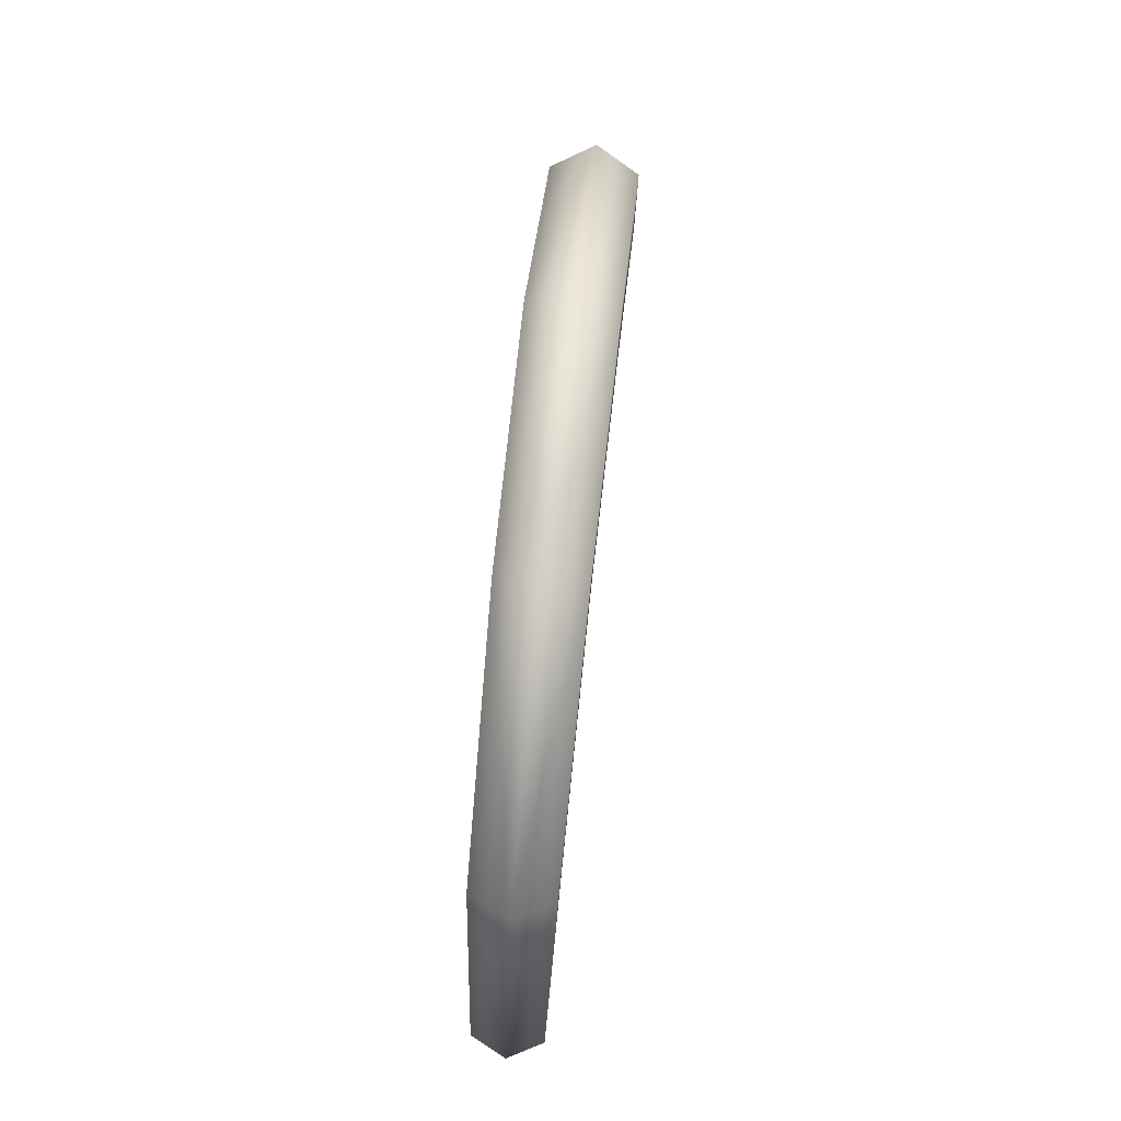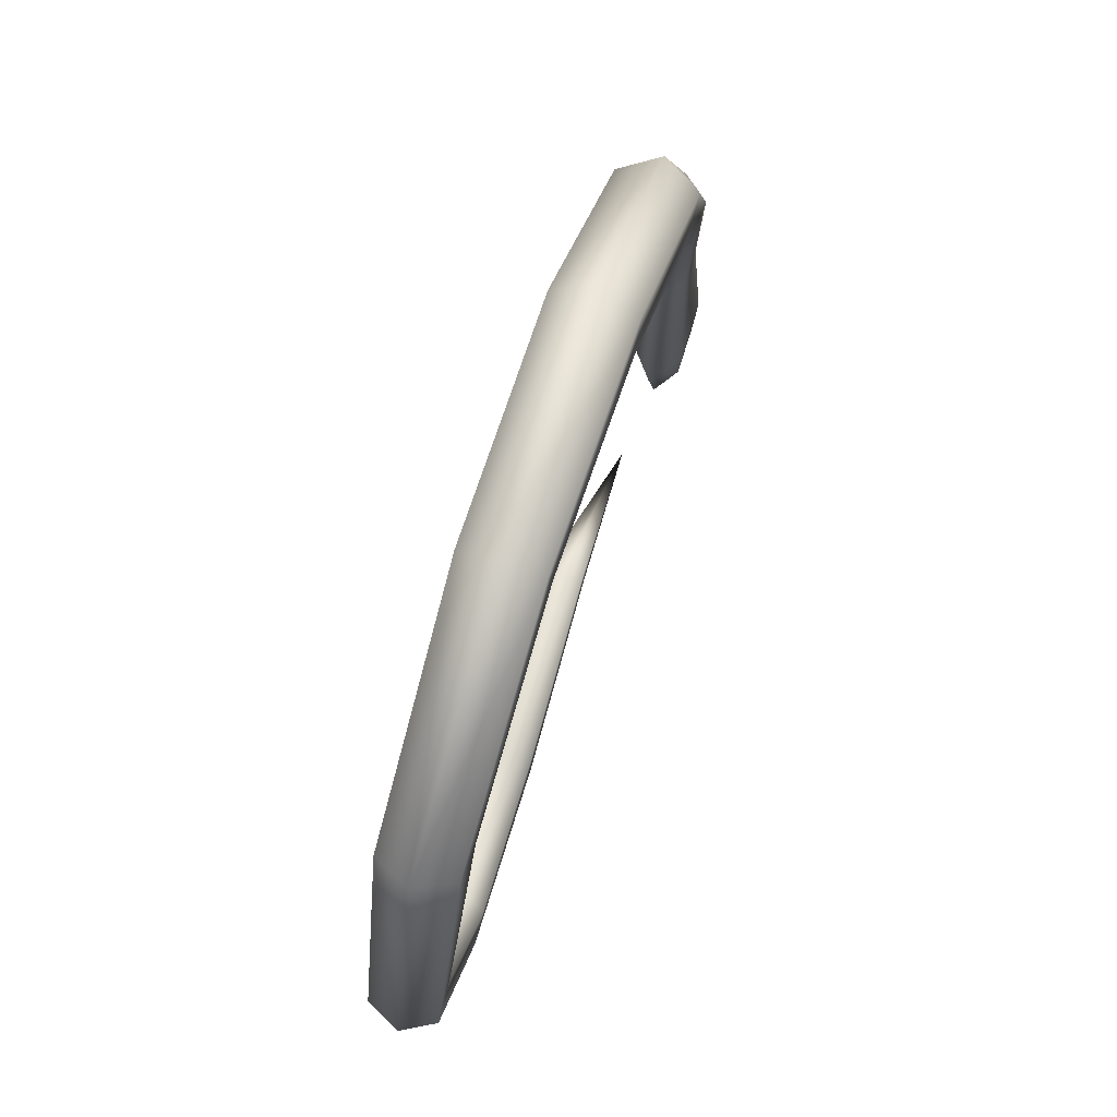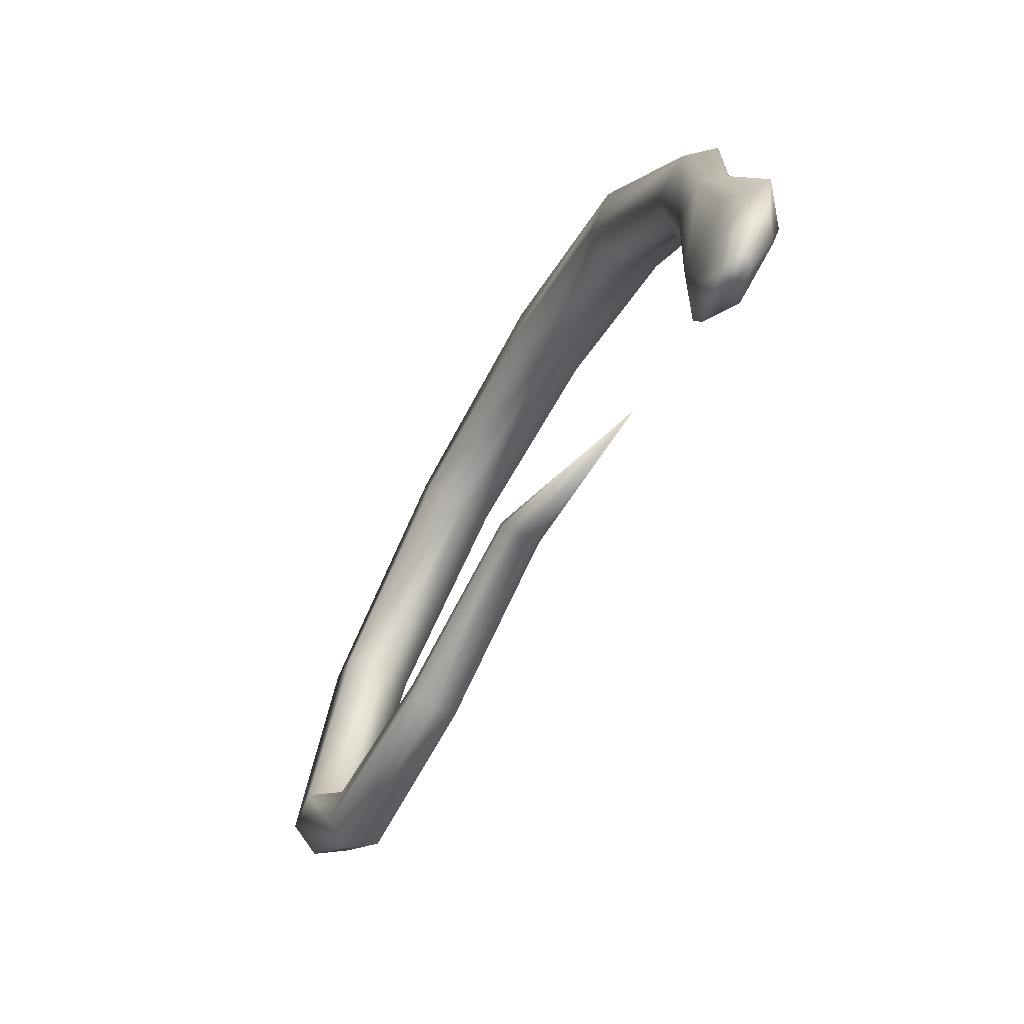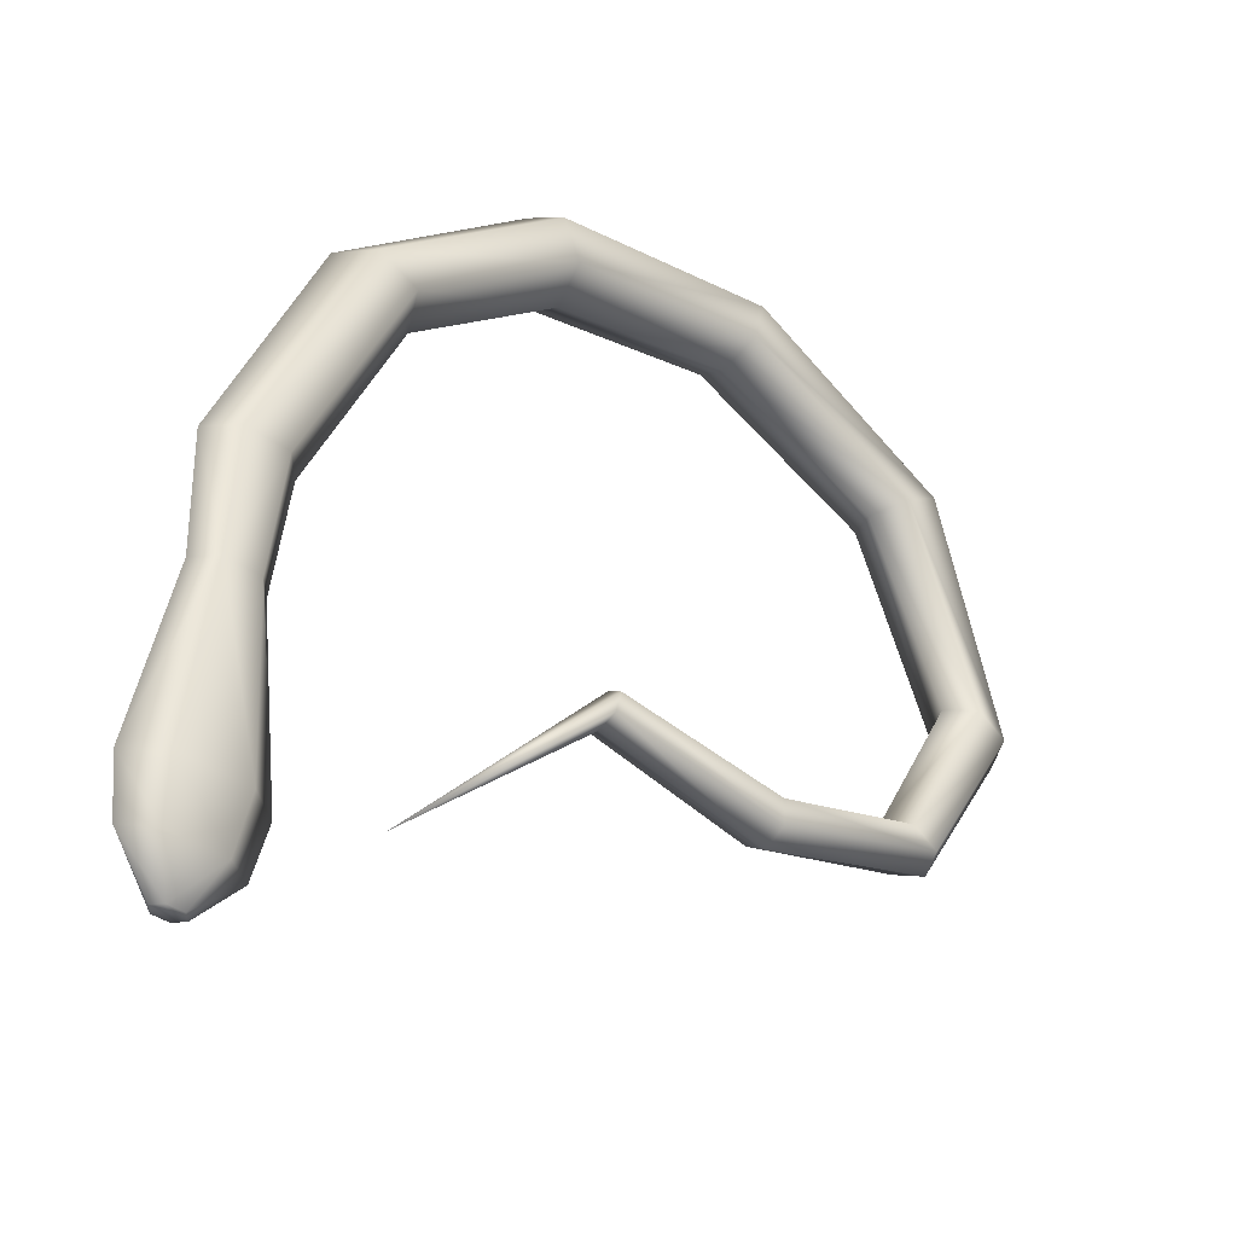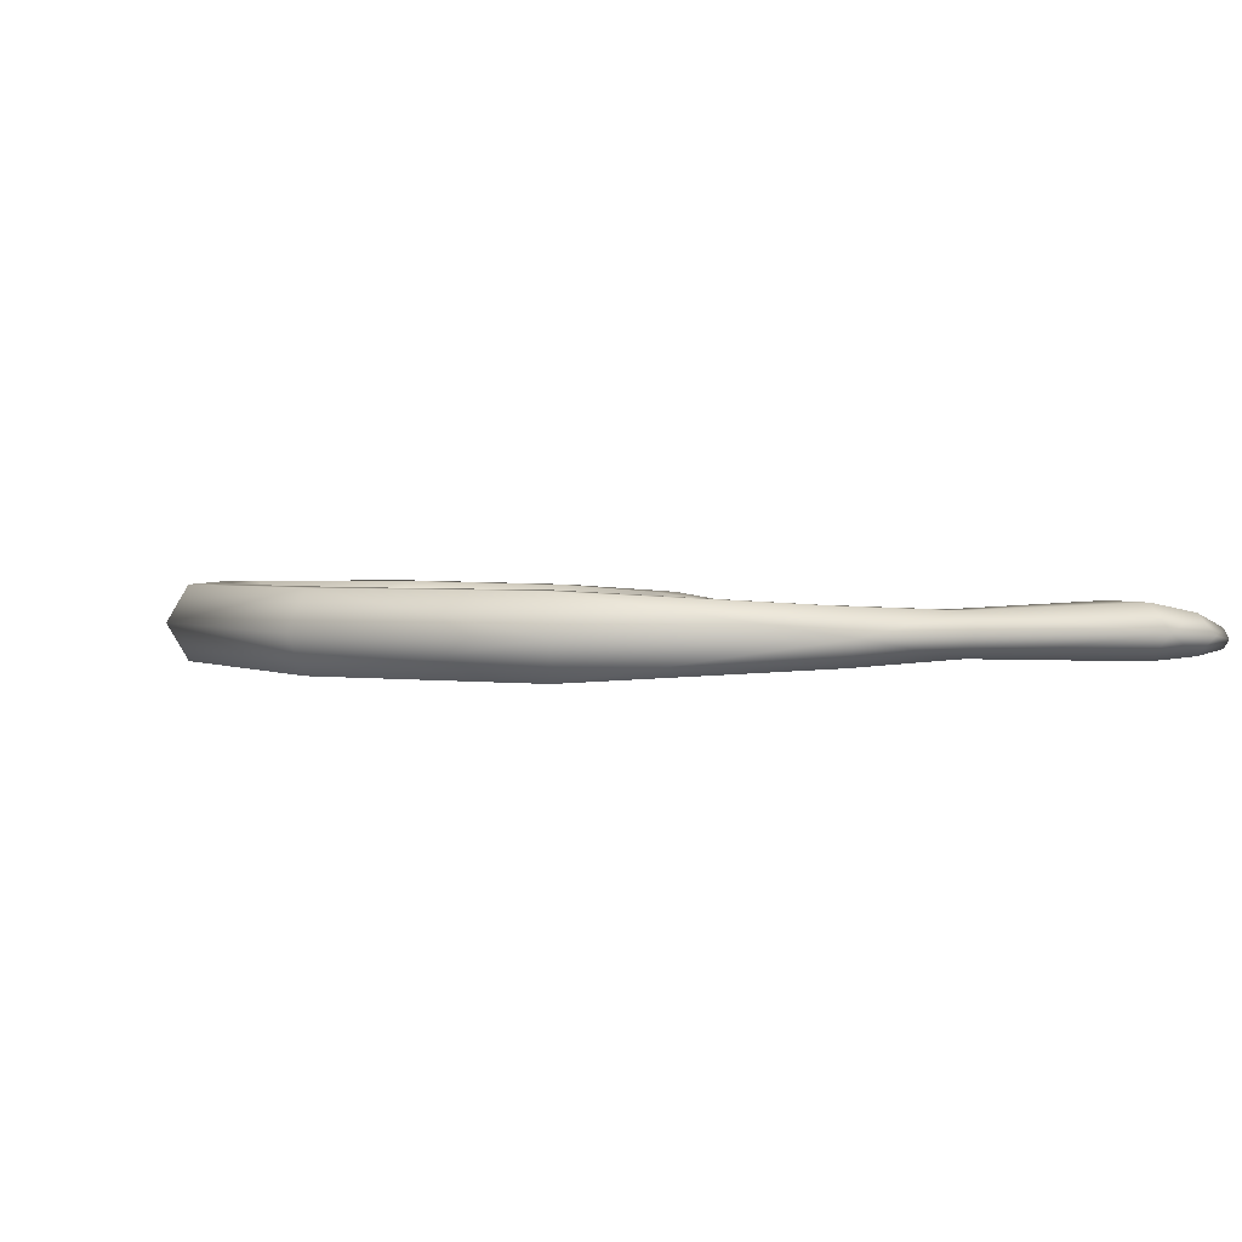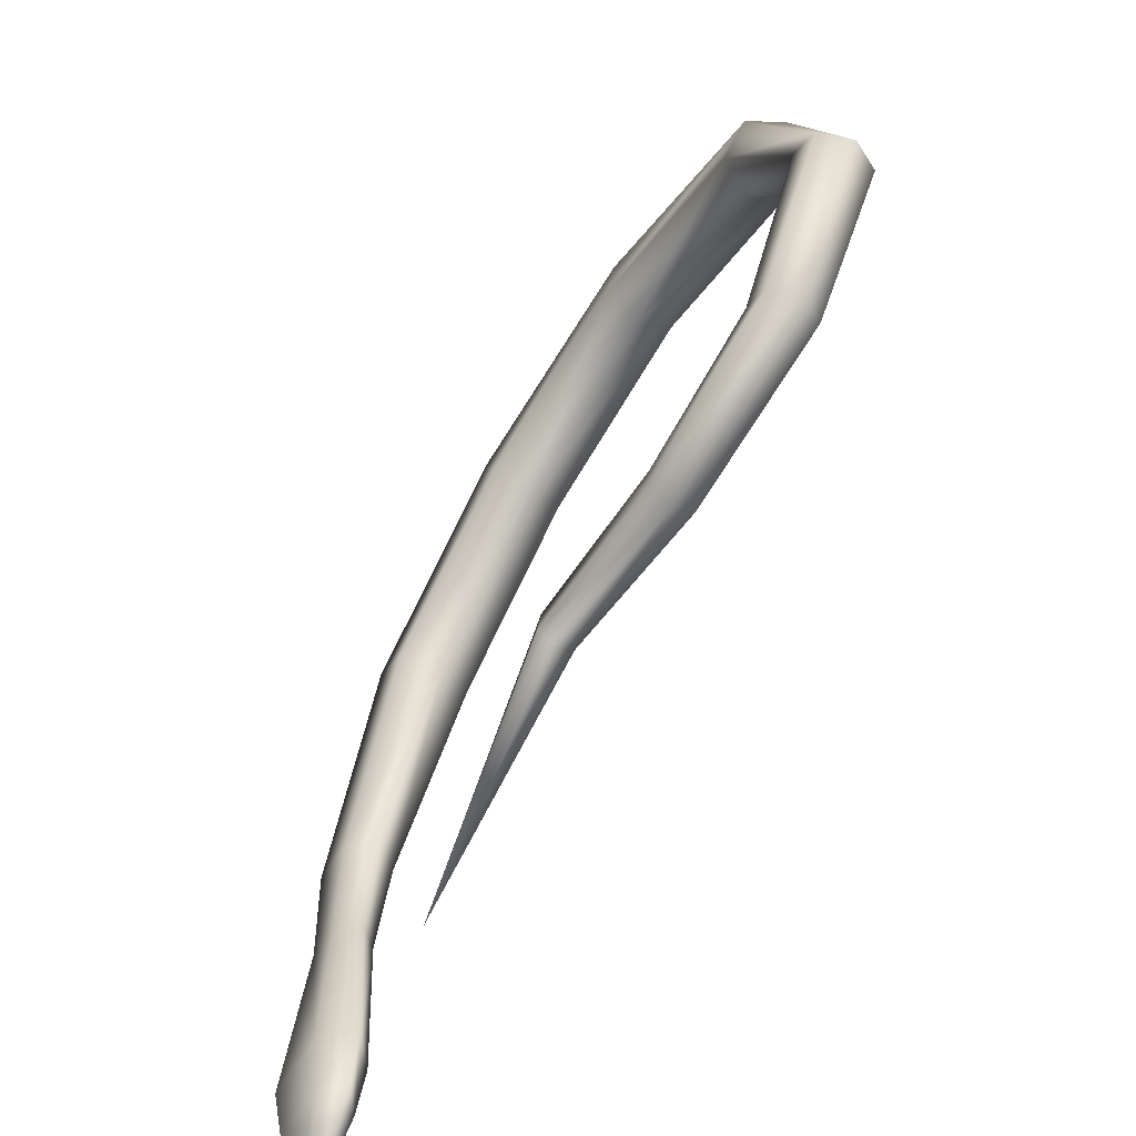
<metadata>
{"format":"obj","ext":"obj","renderer":"f3d","projection":"perspective","resolution":1024,"background":"white","views":[{"elev":72.1,"azim":95.8,"up":"+Y"},{"elev":71.2,"azim":107.3,"up":"+Y"},{"elev":-69.8,"azim":-117.6,"up":"+Y"},{"elev":-34.4,"azim":-41.4,"up":"+Y"},{"elev":2.3,"azim":-116.1,"up":"+Z"},{"elev":-63.6,"azim":57.6,"up":"+Y"}]}
</metadata>
<code>
o Cylinder
v -2.161 -2.163 0.2856
v -2.892 -2.759 0.2442
v -2.977 -1.441 0.3838
v -2.93 -2.757 0.1997
v -3.062 -1.435 0.2856
v -3.006 -2.752 0.1997
v -2.977 -1.441 0.1875
v -3.044 -2.75 0.2442
v -2.809 -1.452 0.1875
v -3.006 -2.752 0.2887
v -2.725 -1.457 0.2856
v -2.93 -2.757 0.2887
v -0.5028 0.7621 0.2856
v -0.4762 0.8595 0.1109
v -0.423 1.054 0.1109
v -0.3964 1.151 0.2856
v -0.423 1.054 0.4604
v -0.4762 0.8595 0.4604
v -2.185 0.03628 0.2856
v -2.28 0.08248 0.1021
v -2.471 0.1749 0.1021
v -2.566 0.2211 0.2856
v -2.471 0.1749 0.4692
v -2.28 0.08248 0.4692
v 0.825 -0.4839 0.138
v 0.9693 -0.5747 0.138
v 1.041 -0.6201 0.2856
v 0.9693 -0.5747 0.4332
v 0.825 -0.4839 0.4332
v 0.7529 -0.4385 0.2856
v -2.646 -0.9046 0.2856
v -2.751 -0.8977 0.1624
v -2.963 -0.884 0.1624
v -3.069 -0.8772 0.2856
v -2.963 -0.884 0.4089
v -2.751 -0.8977 0.4089
v -1.437 0.5892 0.2856
v -1.478 0.6868 0.1021
v -1.561 0.8818 0.1021
v -1.603 0.9793 0.2856
v -1.561 0.8818 0.4692
v -1.478 0.6868 0.4692
v -0.3399 -1.361 0.1773
v -0.3449 -1.486 0.1773
v -0.3474 -1.549 0.2856
v -0.3449 -1.486 0.3939
v -0.3399 -1.361 0.3939
v -0.3375 -1.299 0.2856
v 0.3821 -1.209 0.1577
v 0.5072 -1.288 0.1577
v 0.5697 -1.327 0.2856
v 0.5072 -1.288 0.4136
v 0.3821 -1.209 0.4136
v 0.3196 -1.17 0.2856
v 0.4454 0.4474 0.12
v 0.6146 0.5366 0.12
v 0.6991 0.5811 0.2856
v 0.6146 0.5366 0.4512
v 0.4454 0.4474 0.4512
v 0.3609 0.4028 0.2856
v -1.17 -1.212 0.197
v -1.194 -1.311 0.197
v -1.207 -1.361 0.2856
v -1.194 -1.311 0.3742
v -1.17 -1.212 0.3742
v -1.158 -1.162 0.2856
v -2.809 -1.452 0.3838
v -2.63 -2.307 0.2856
v -2.786 -2.299 0.1624
v -3.097 -2.281 0.1624
v -3.253 -2.272 0.2856
v -3.097 -2.281 0.4089
v -2.786 -2.299 0.4089
v -2.695 -2.563 0.2694
v -2.826 -2.556 0.1774
v -3.087 -2.541 0.1774
v -3.218 -2.534 0.2694
v -3.087 -2.541 0.3613
v -2.826 -2.556 0.3613
f 74 2 4
f 75 4 76
f 76 6 77
f 77 8 10
f 6 10 8
f 79 12 74
f 78 10 79
f 5 71 3
f 60 13 55
f 55 14 56
f 56 15 57
f 57 16 17
f 59 18 13
f 58 17 18
f 37 19 20
f 38 20 21
f 39 21 22
f 40 22 41
f 42 24 37
f 41 23 42
f 54 30 25
f 49 25 50
f 50 26 51
f 51 27 52
f 53 29 54
f 52 28 53
f 19 31 32
f 20 32 33
f 21 33 34
f 22 34 23
f 24 36 19
f 23 35 24
f 13 37 14
f 14 38 15
f 15 39 16
f 16 40 41
f 18 42 37
f 17 41 42
f 66 48 43
f 61 43 44
f 62 44 45
f 63 45 64
f 65 47 66
f 64 46 65
f 48 54 49
f 43 49 50
f 44 50 51
f 45 51 46
f 47 53 48
f 46 52 47
f 30 60 25
f 25 55 26
f 26 56 27
f 27 57 58
f 29 59 60
f 28 58 59
f 7 70 71
f 9 69 7
f 11 68 9
f 35 3 36
f 36 67 31
f 34 5 3
f 33 7 34
f 32 9 33
f 31 11 9
f 1 66 61
f 1 61 62
f 1 62 63
f 1 63 64
f 1 65 66
f 1 64 65
f 67 73 68
f 3 72 73
f 68 74 75
f 69 75 70
f 70 76 71
f 71 77 78
f 73 79 68
f 72 78 79
f 75 74 4
f 4 6 76
f 6 8 77
f 78 77 10
f 6 4 10
f 4 2 10
f 2 12 10
f 12 2 74
f 10 12 79
f 71 72 3
f 13 14 55
f 14 15 56
f 15 16 57
f 58 57 17
f 60 59 13
f 59 58 18
f 38 37 20
f 39 38 21
f 40 39 22
f 22 23 41
f 24 19 37
f 23 24 42
f 49 54 25
f 25 26 50
f 26 27 51
f 27 28 52
f 29 30 54
f 28 29 53
f 20 19 32
f 21 20 33
f 22 21 34
f 34 35 23
f 36 31 19
f 35 36 24
f 37 38 14
f 38 39 15
f 39 40 16
f 17 16 41
f 13 18 37
f 18 17 42
f 61 66 43
f 62 61 44
f 63 62 45
f 45 46 64
f 47 48 66
f 46 47 65
f 43 48 49
f 44 43 50
f 45 44 51
f 51 52 46
f 53 54 48
f 52 53 47
f 60 55 25
f 55 56 26
f 56 57 27
f 28 27 58
f 30 29 60
f 29 28 59
f 5 7 71
f 69 70 7
f 68 69 9
f 3 67 36
f 67 11 31
f 35 34 3
f 7 5 34
f 9 7 33
f 32 31 9
f 11 67 68
f 67 3 73
f 69 68 75
f 75 76 70
f 76 77 71
f 72 71 78
f 79 74 68
f 73 72 79

</code>
